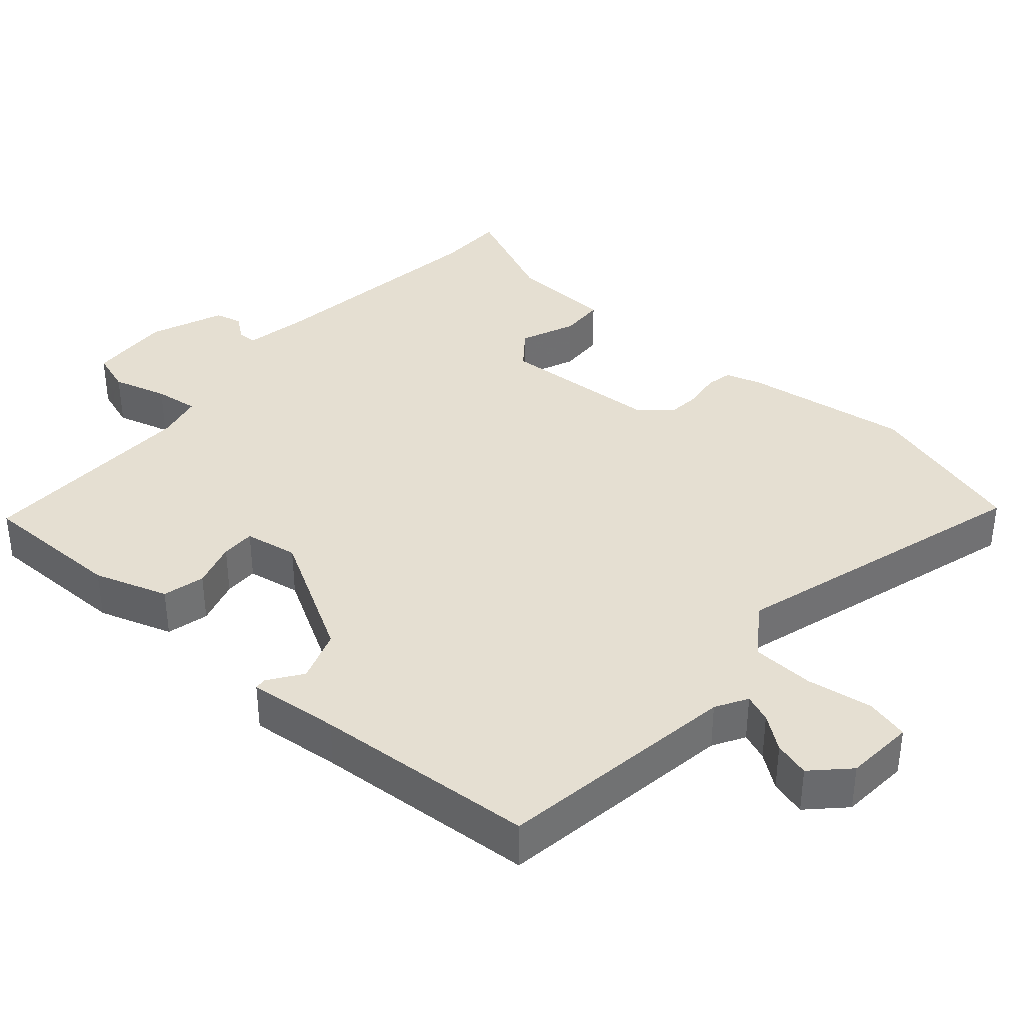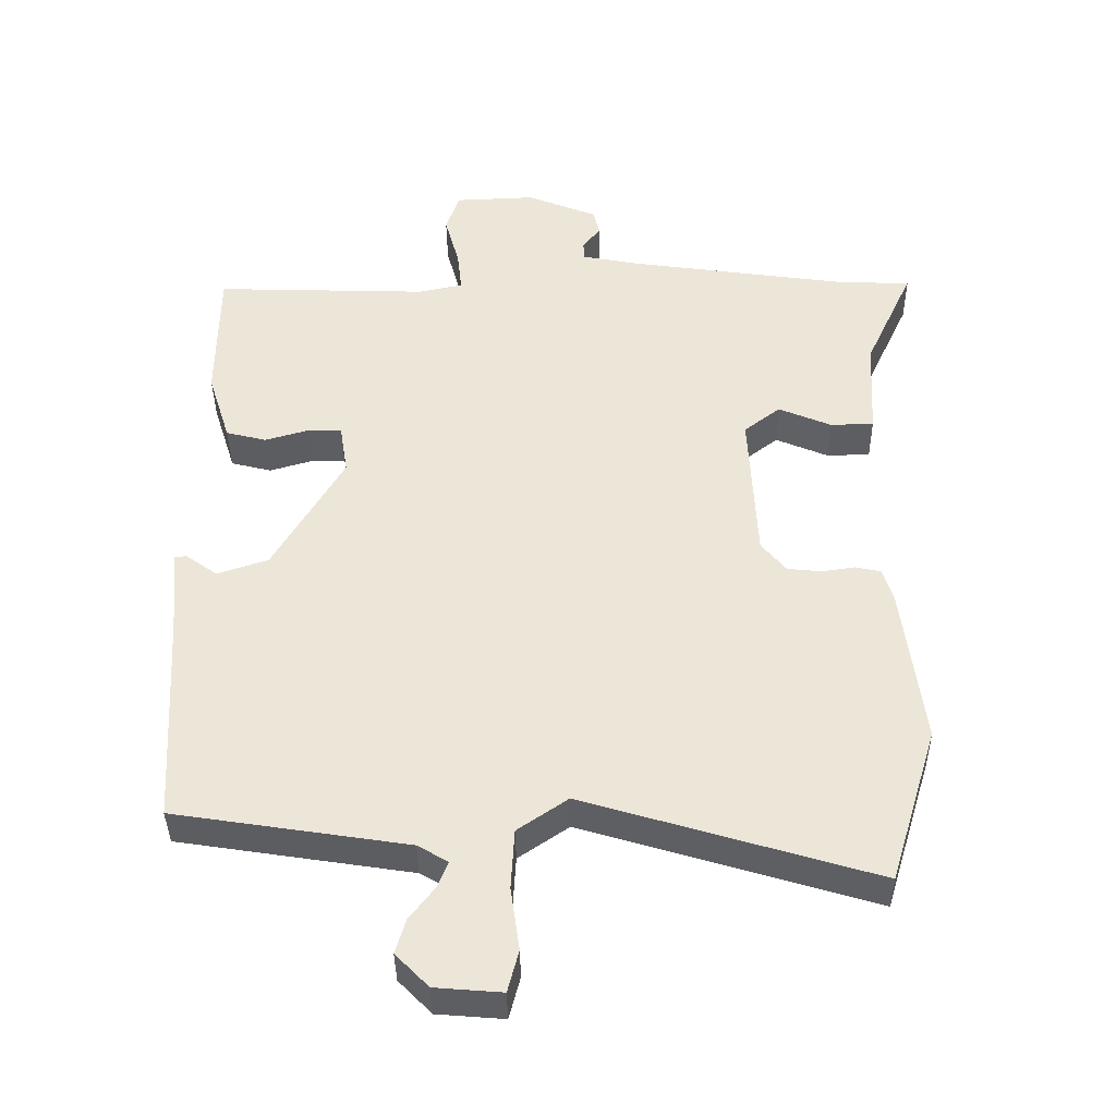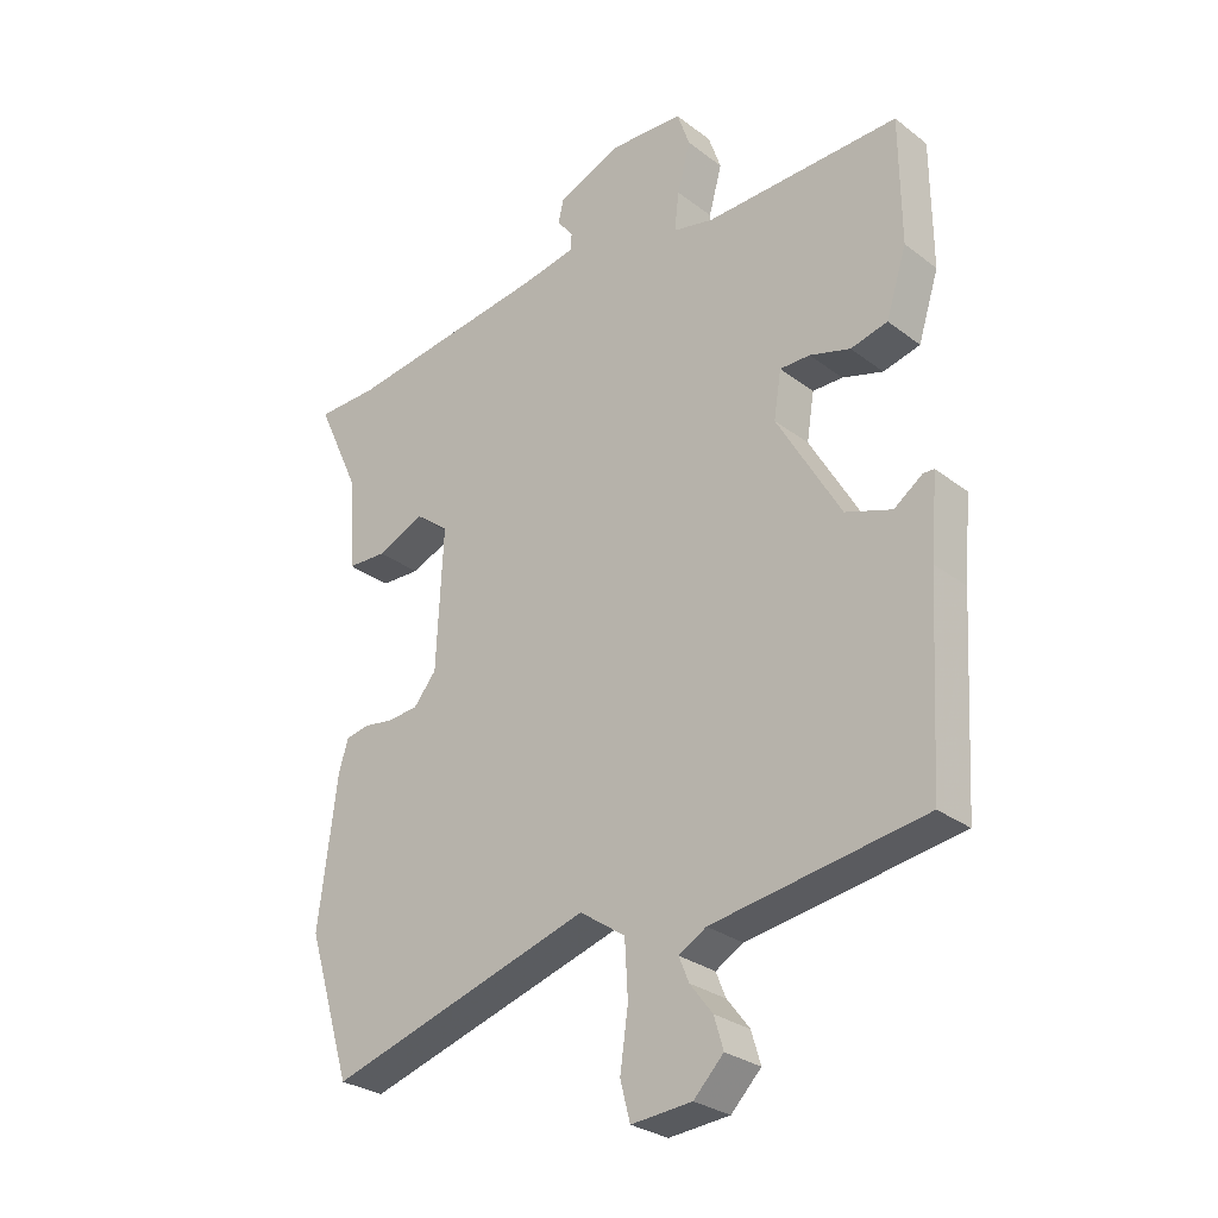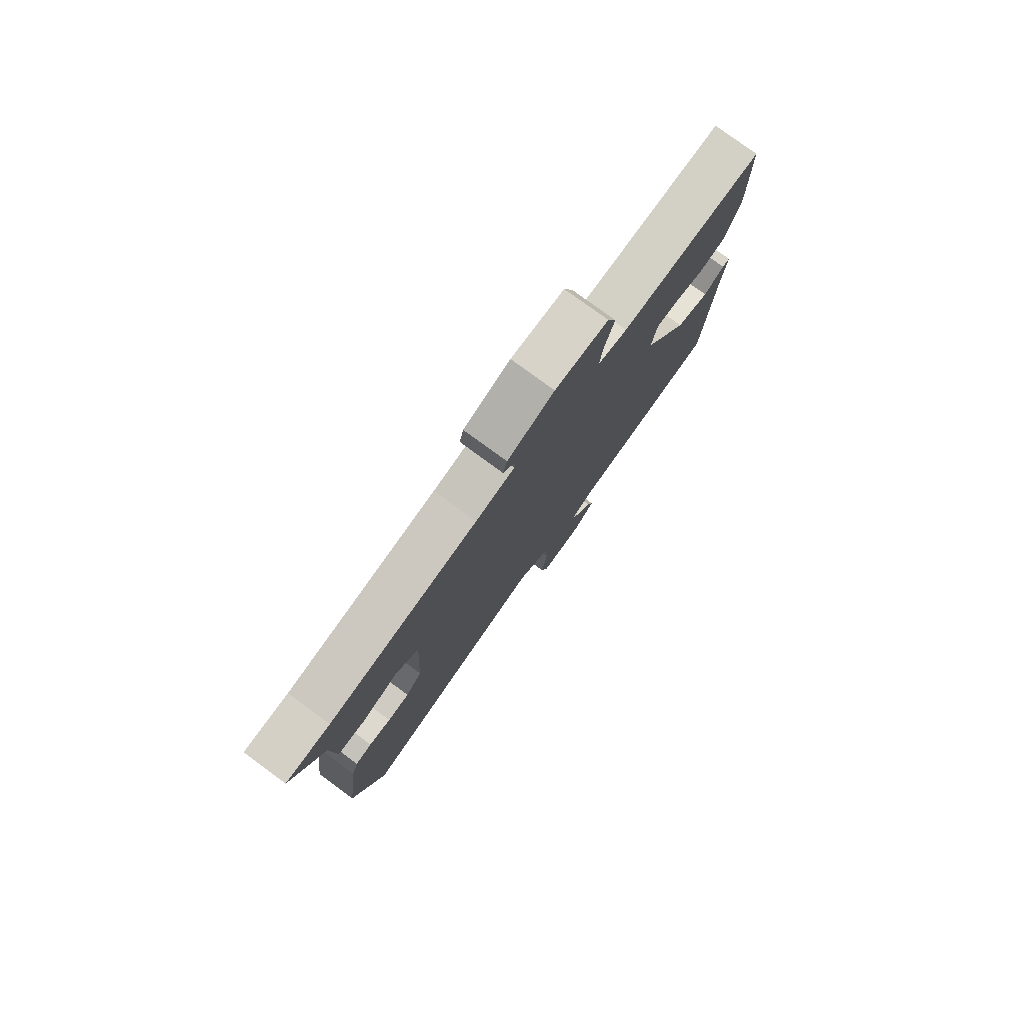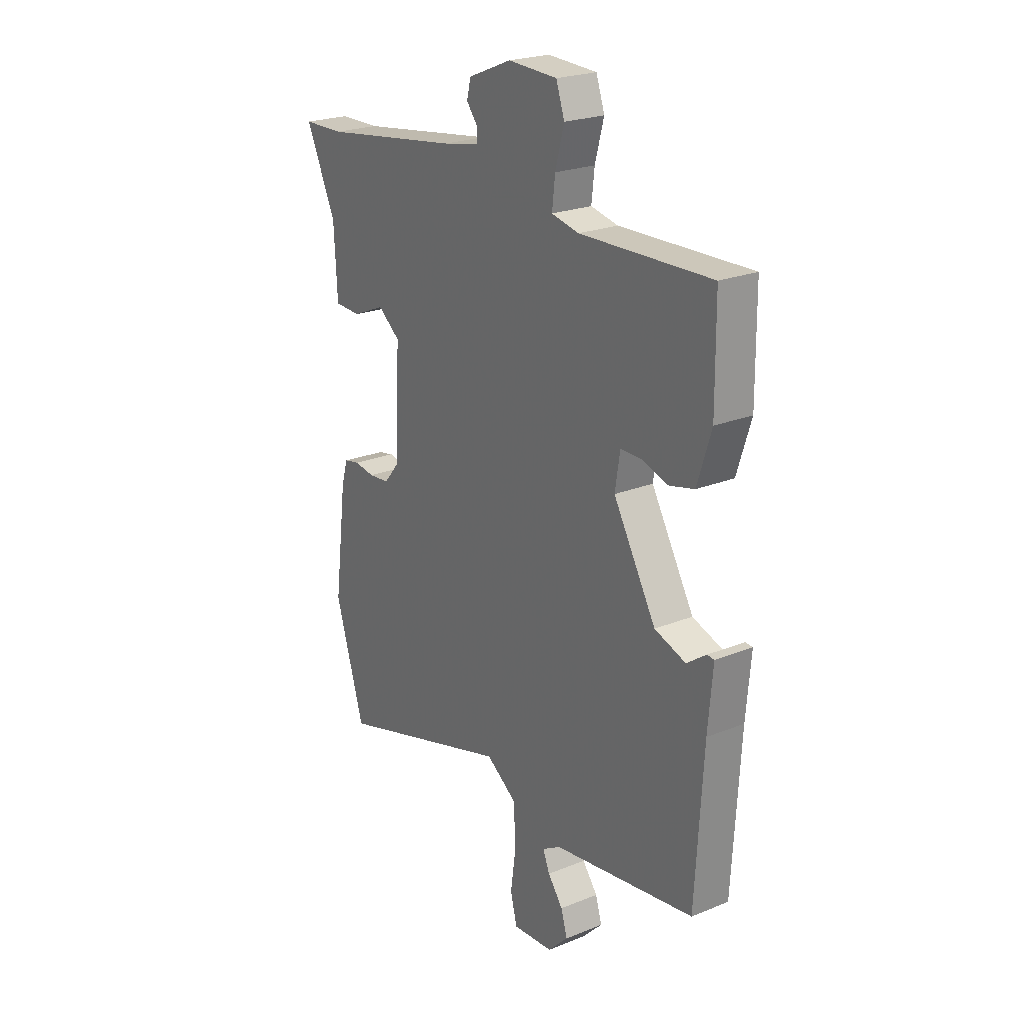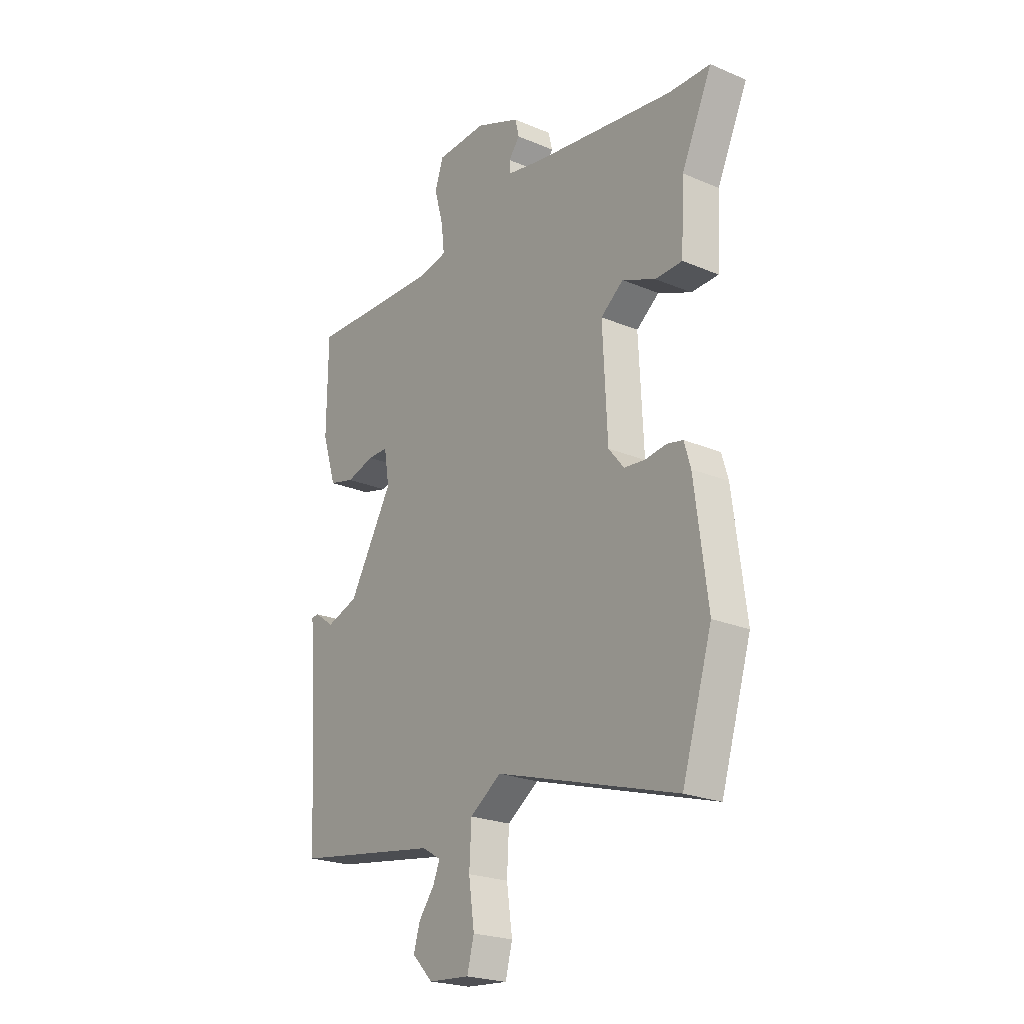
<metadata>
{"format":"obj","ext":"obj","renderer":"f3d","projection":"perspective","resolution":1024,"background":"white","views":[{"elev":37.3,"azim":130.5,"up":"+Y"},{"elev":-38.9,"azim":-179.3,"up":"+Z"},{"elev":-28.4,"azim":41.4,"up":"+Z"},{"elev":79.0,"azim":-53.8,"up":"+Z"},{"elev":23.2,"azim":55.7,"up":"+Z"},{"elev":-23.0,"azim":-125.8,"up":"+Z"}]}
</metadata>
<code>
v 0.5 0.07 0.498
v 0.502 0.07 0.295
v 0.469 0.07 0.191
v 0.41 0.07 0.176
v 0.345 0.07 0.195
v 0.297 0.07 0.195
v 0.285 0.07 0.12
v 0.387 0.07 -0.056
v 0.461 0.07 -0.081
v 0.507 0.07 -0.048
v 0.524 0.07 -0.049
v 0.513 0.07 -0.177
v 0.495 0.07 -0.489
v 0.156 0.07 -0.542
v 0.112 0.07 -0.568
v 0.128 0.07 -0.607
v 0.164 0.07 -0.654
v 0.179 0.07 -0.704
v 0.131 0.07 -0.753
v 0.034 0.07 -0.761
v 0.018 0.07 -0.7
v 0.031 0.07 -0.608
v 0.026 0.07 -0.52
v -0.047 0.07 -0.47
v -0.47 0.07 -0.598
v -0.54 0.07 -0.37
v -0.51 0.07 -0.137
v -0.495 0.07 -0.086
v -0.458 0.07 -0.078
v -0.409 0.07 -0.085
v -0.36 0.07 -0.08
v -0.324 0.07 -0.036
v -0.313 0.07 0.189
v -0.366 0.07 0.23
v -0.443 0.07 0.197
v -0.506 0.07 0.199
v -0.514 0.07 0.344
v -0.585 0.07 0.498
v -0.488 0.07 0.5
v -0.159 0.07 0.547
v -0.073 0.07 0.564
v -0.072 0.07 0.591
v -0.098 0.07 0.624
v -0.089 0.07 0.662
v 0.014 0.07 0.704
v 0.131 0.07 0.699
v 0.151 0.07 0.641
v 0.13 0.07 0.564
v 0.123 0.07 0.502
v 0.188 0.07 0.488
v 0.5 0 0.498
v 0.502 0 0.295
v 0.469 0 0.191
v 0.41 0 0.176
v 0.345 0 0.195
v 0.297 0 0.195
v 0.285 0 0.12
v 0.387 0 -0.056
v 0.461 0 -0.081
v 0.507 0 -0.048
v 0.524 0 -0.049
v 0.513 0 -0.177
v 0.495 0 -0.489
v 0.156 0 -0.542
v 0.112 0 -0.568
v 0.128 0 -0.607
v 0.164 0 -0.654
v 0.179 0 -0.704
v 0.131 0 -0.753
v 0.034 0 -0.761
v 0.018 0 -0.7
v 0.031 0 -0.608
v 0.026 0 -0.52
v -0.047 0 -0.47
v -0.47 0 -0.598
v -0.54 0 -0.37
v -0.51 0 -0.137
v -0.495 0 -0.086
v -0.458 0 -0.078
v -0.409 0 -0.085
v -0.36 0 -0.08
v -0.324 0 -0.036
v -0.313 0 0.189
v -0.366 0 0.23
v -0.443 0 0.197
v -0.506 0 0.199
v -0.514 0 0.344
v -0.585 0 0.498
v -0.488 0 0.5
v -0.159 0 0.547
v -0.073 0 0.564
v -0.072 0 0.591
v -0.098 0 0.624
v -0.089 0 0.662
v 0.014 0 0.704
v 0.131 0 0.699
v 0.151 0 0.641
v 0.13 0 0.564
v 0.123 0 0.502
v 0.188 0 0.488
f 45 46 47 48
f 45 48 49
f 42 43 44 45
f 41 42 45 49
f 40 41 49
f 39 40 49 50
f 37 38 39 50
f 34 35 36 37
f 27 28 29 30
f 27 30 31
f 24 25 26 27
f 23 24 27 31
f 19 20 21 22
f 19 22 23
f 16 17 18 19
f 15 16 19 23
f 14 15 23 31
f 12 13 14 31
f 9 10 11 12
f 8 9 12 31
f 2 3 4 5
f 2 5 6
f 1 2 6
f 34 37 50 1
f 7 8 31 32
f 6 7 32 33
f 1 6 33 34
f 98 97 96 95
f 99 98 95
f 95 94 93 92
f 99 95 92 91
f 99 91 90
f 100 99 90 89
f 100 89 88 87
f 87 86 85 84
f 80 79 78 77
f 81 80 77
f 77 76 75 74
f 81 77 74 73
f 72 71 70 69
f 73 72 69
f 69 68 67 66
f 73 69 66 65
f 81 73 65 64
f 81 64 63 62
f 62 61 60 59
f 81 62 59 58
f 55 54 53 52
f 56 55 52
f 56 52 51
f 51 100 87 84
f 82 81 58 57
f 83 82 57 56
f 84 83 56 51
f 1 51 52 2
f 2 52 53 3
f 3 53 54 4
f 4 54 55 5
f 5 55 56 6
f 6 56 57 7
f 7 57 58 8
f 8 58 59 9
f 9 59 60 10
f 10 60 61 11
f 11 61 62 12
f 12 62 63 13
f 13 63 64 14
f 14 64 65 15
f 15 65 66 16
f 16 66 67 17
f 17 67 68 18
f 18 68 69 19
f 19 69 70 20
f 20 70 71 21
f 21 71 72 22
f 22 72 73 23
f 23 73 74 24
f 24 74 75 25
f 25 75 76 26
f 26 76 77 27
f 27 77 78 28
f 28 78 79 29
f 29 79 80 30
f 30 80 81 31
f 31 81 82 32
f 32 82 83 33
f 33 83 84 34
f 34 84 85 35
f 35 85 86 36
f 36 86 87 37
f 37 87 88 38
f 38 88 89 39
f 39 89 90 40
f 40 90 91 41
f 41 91 92 42
f 42 92 93 43
f 43 93 94 44
f 44 94 95 45
f 45 95 96 46
f 46 96 97 47
f 47 97 98 48
f 48 98 99 49
f 49 99 100 50
f 50 100 51 1

</code>
